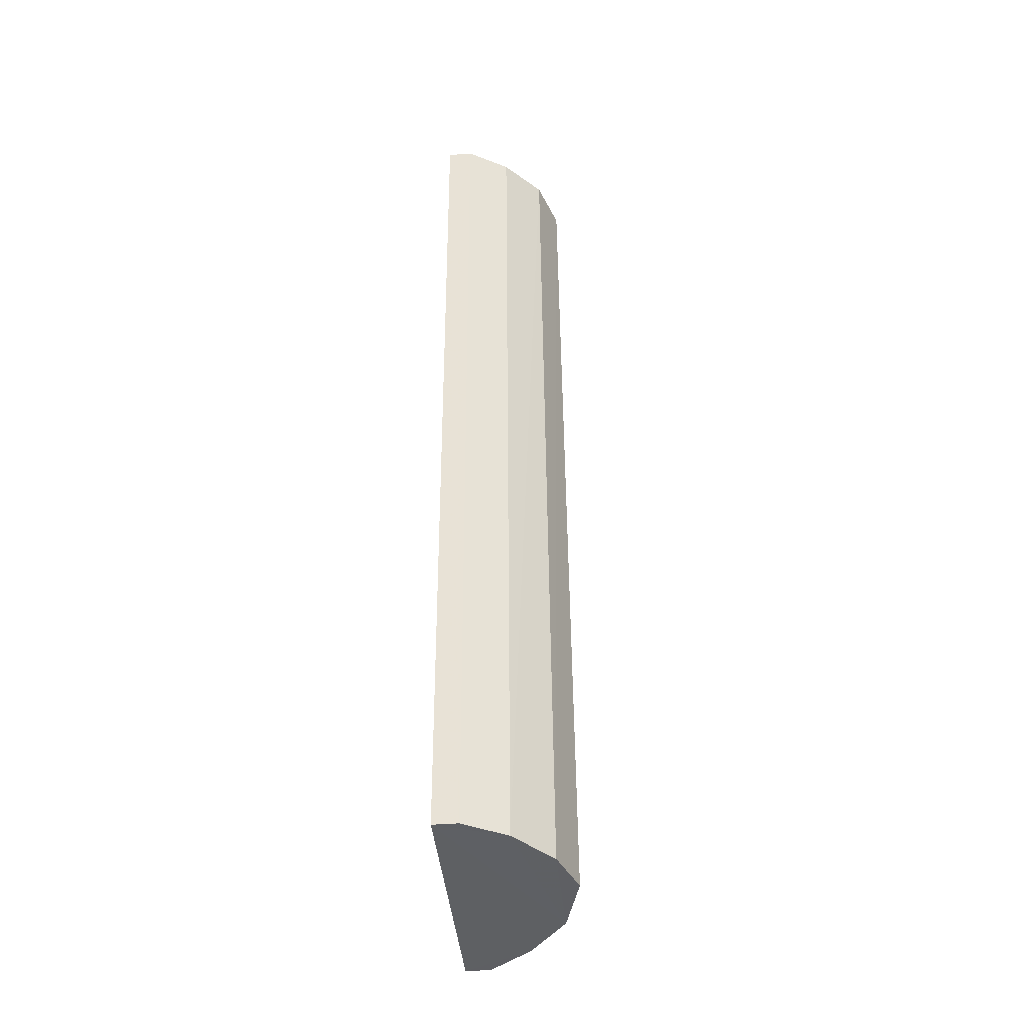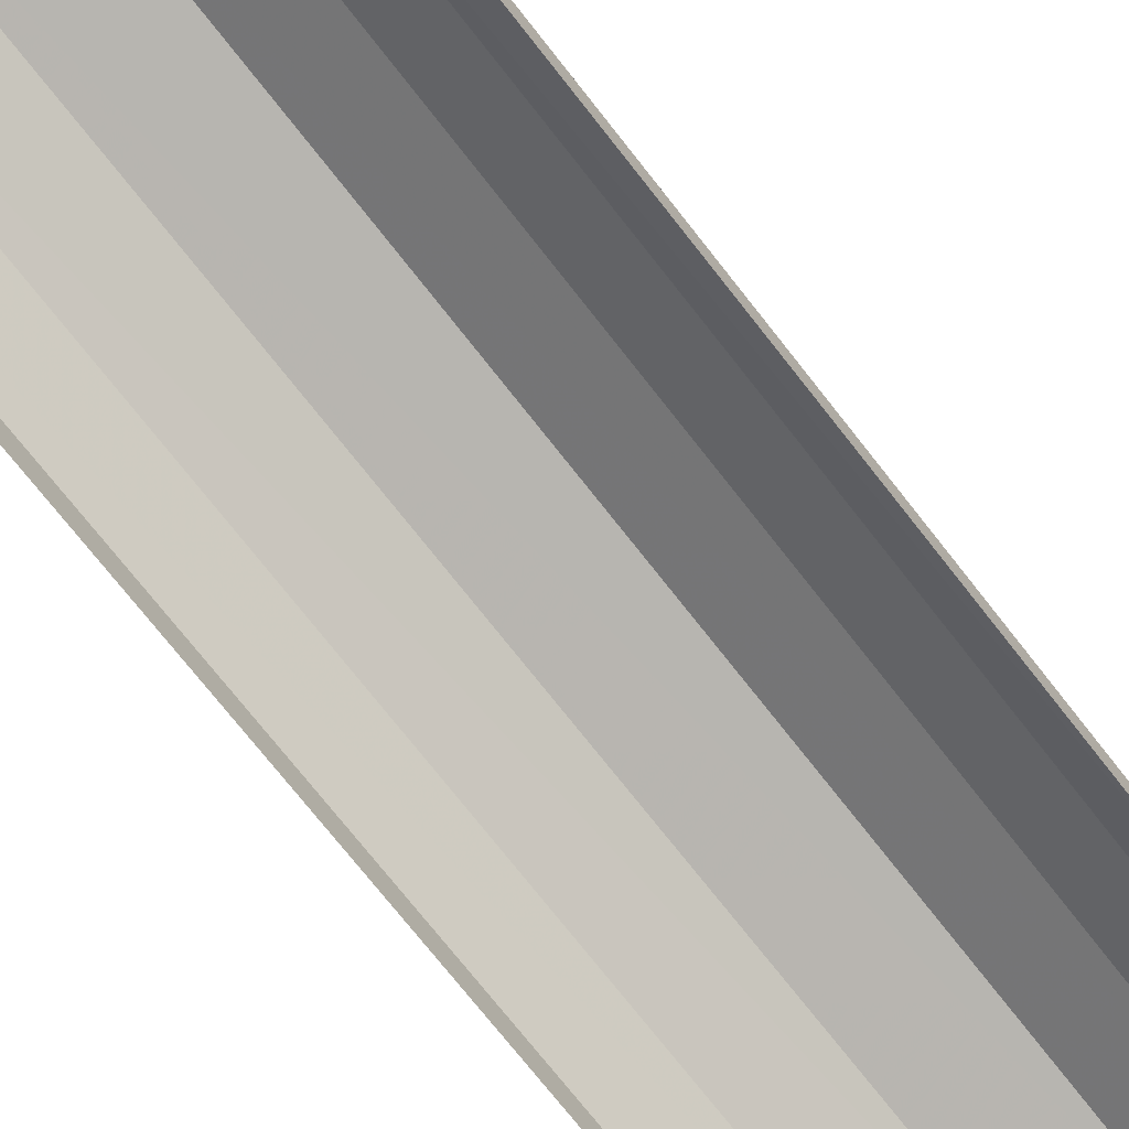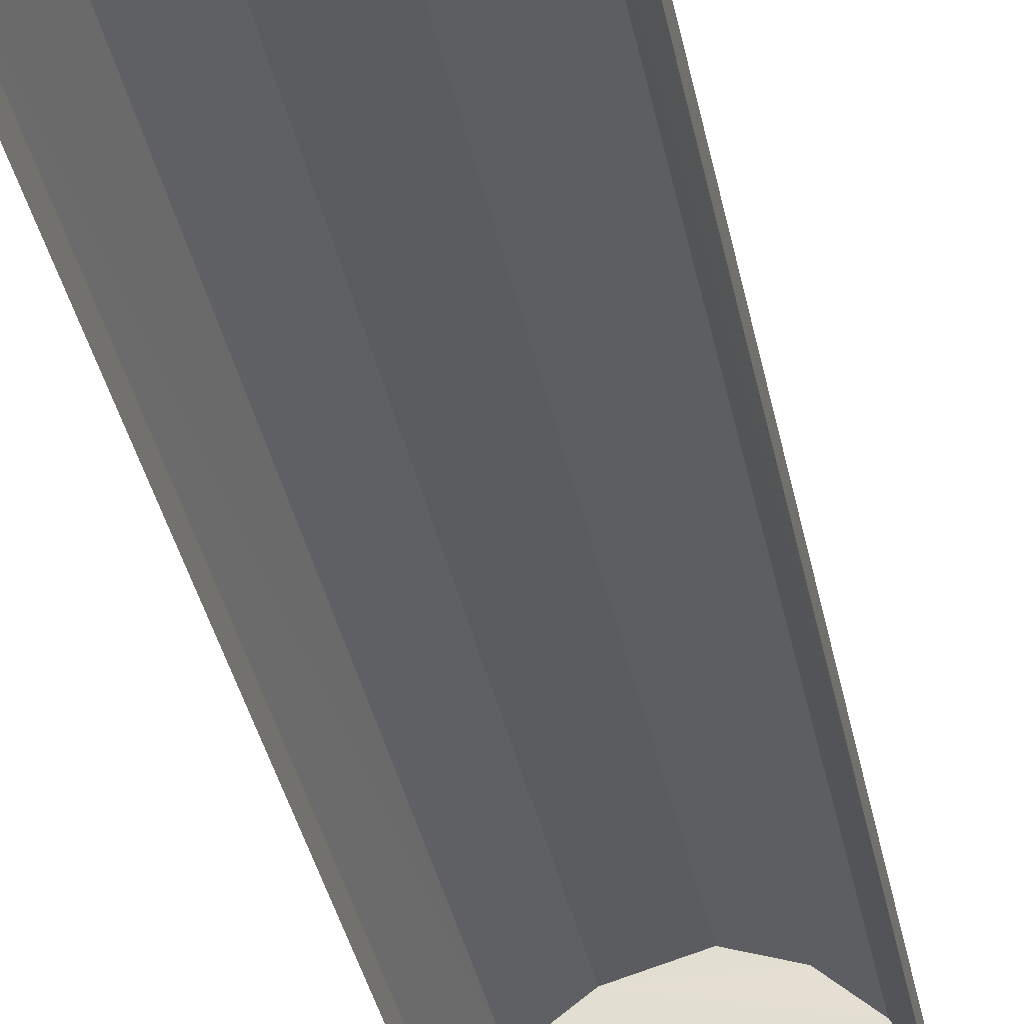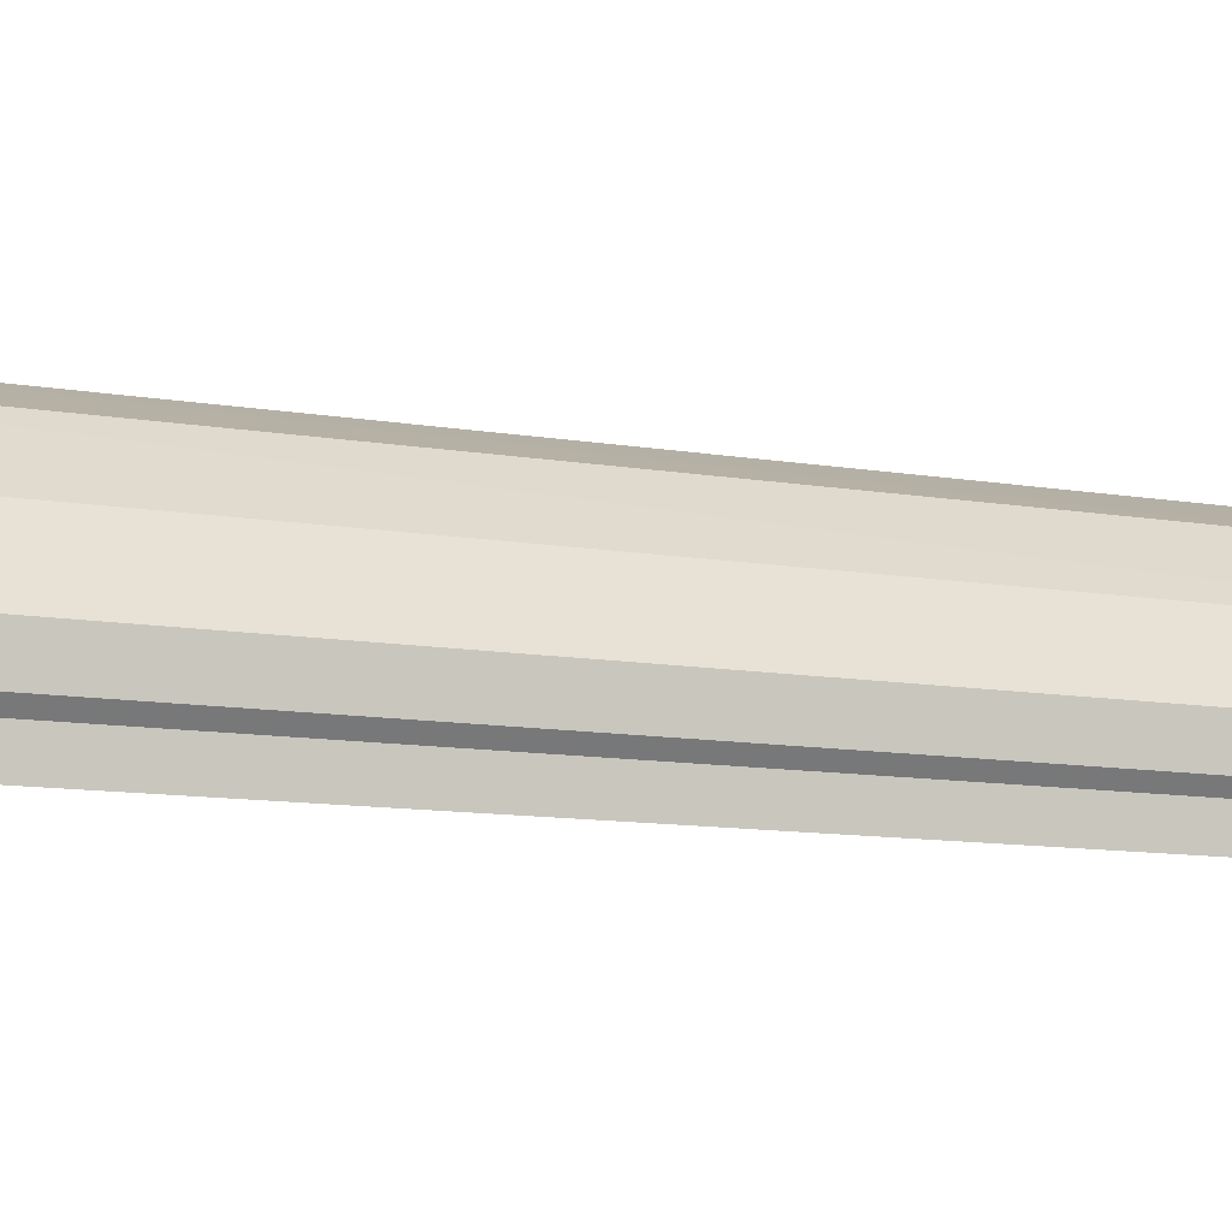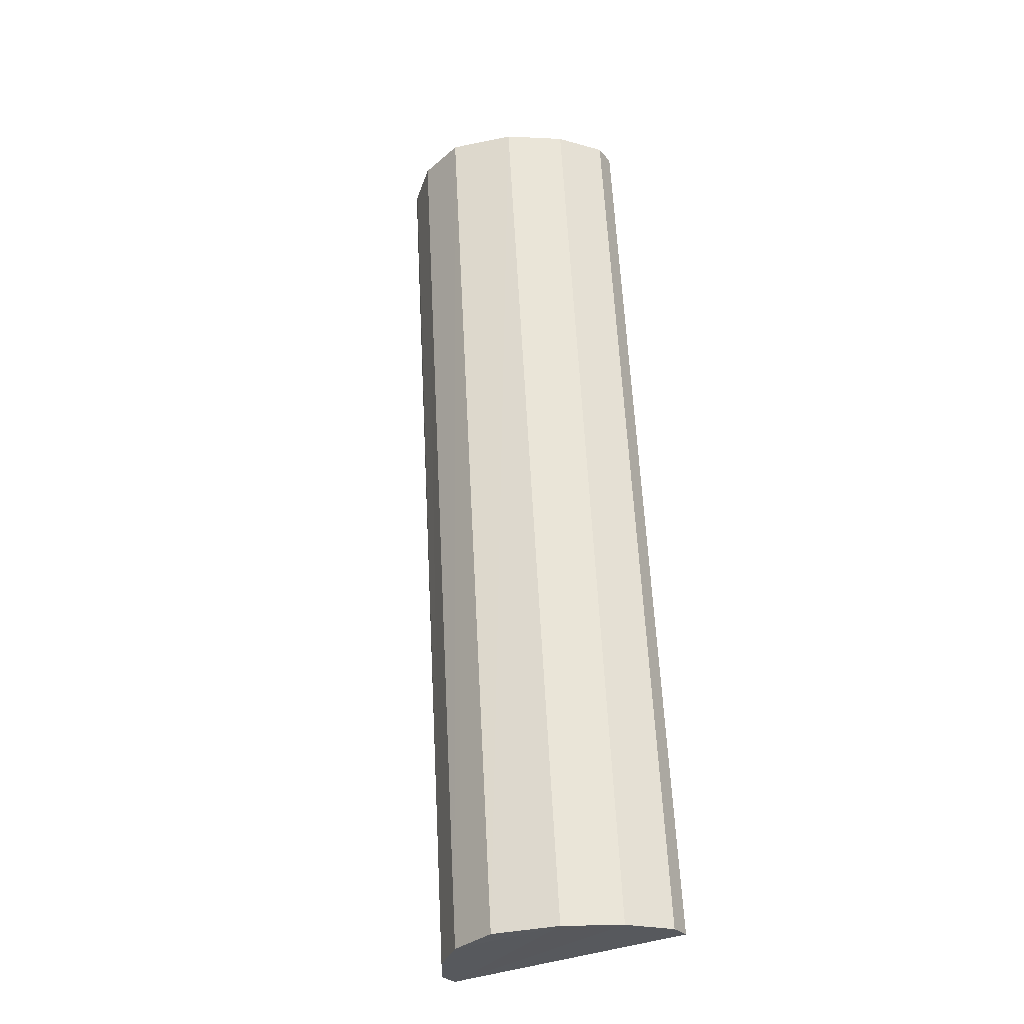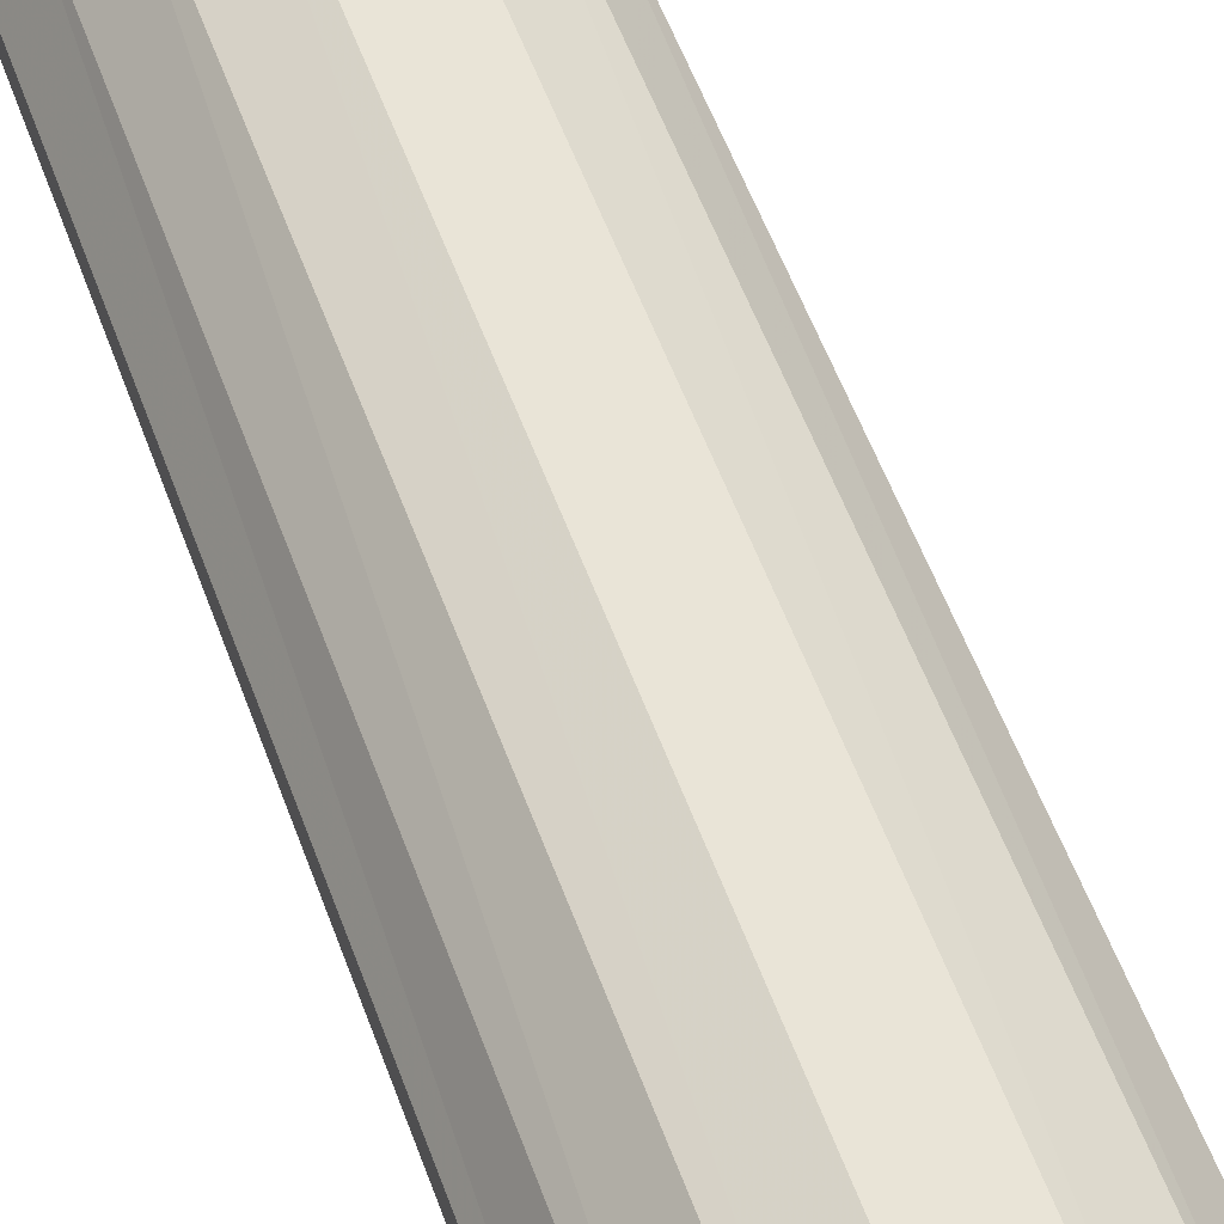
<metadata>
{"format":"obj","ext":"obj","renderer":"f3d","projection":"perspective","resolution":1024,"background":"white","views":[{"elev":-46.0,"azim":-84.4,"up":"+Y"},{"elev":-71.8,"azim":-138.9,"up":"+Z"},{"elev":-36.7,"azim":-165.5,"up":"+Z"},{"elev":-7.8,"azim":-117.6,"up":"+Z"},{"elev":-28.0,"azim":29.3,"up":"+Y"},{"elev":54.6,"azim":-16.2,"up":"+Z"}]}
</metadata>
<code>
v -2.194e+05 -1.246e+05 14.18
v -2.194e+05 -1.246e+05 14.18
v -2.194e+05 -1.246e+05 14.18
v -2.194e+05 -1.246e+05 14.18
v -2.194e+05 -1.246e+05 15.91
v -2.194e+05 -1.246e+05 15.29
v -2.194e+05 -1.246e+05 15.91
v -2.194e+05 -1.246e+05 15.29
v -2.194e+05 -1.246e+05 15.91
v -2.194e+05 -1.246e+05 15.29
v -2.194e+05 -1.246e+05 15.91
v -2.194e+05 -1.246e+05 15.29
v -2.194e+05 -1.246e+05 14.59
v -2.194e+05 -1.246e+05 14.59
v -2.194e+05 -1.246e+05 14.59
v -2.194e+05 -1.246e+05 14.59
v -2.194e+05 -1.246e+05 16.21
v -2.194e+05 -1.246e+05 16.21
f 1 2 3
f 1 4 2
f 5 6 7
f 5 8 6
f 9 10 11
f 9 12 10
f 8 13 6
f 8 14 13
f 12 15 10
f 12 16 15
f 17 7 18
f 17 5 7
f 18 11 17
f 18 9 11
f 13 3 2
f 13 14 3
f 13 2 6
f 2 4 6
f 6 4 7
f 4 16 12
f 9 18 7
f 9 7 12
f 7 4 12
f 10 15 1
f 1 3 8
f 5 11 10
f 3 14 8
f 17 11 5
f 5 1 8
f 5 10 1
f 15 4 1
f 15 16 4

</code>
